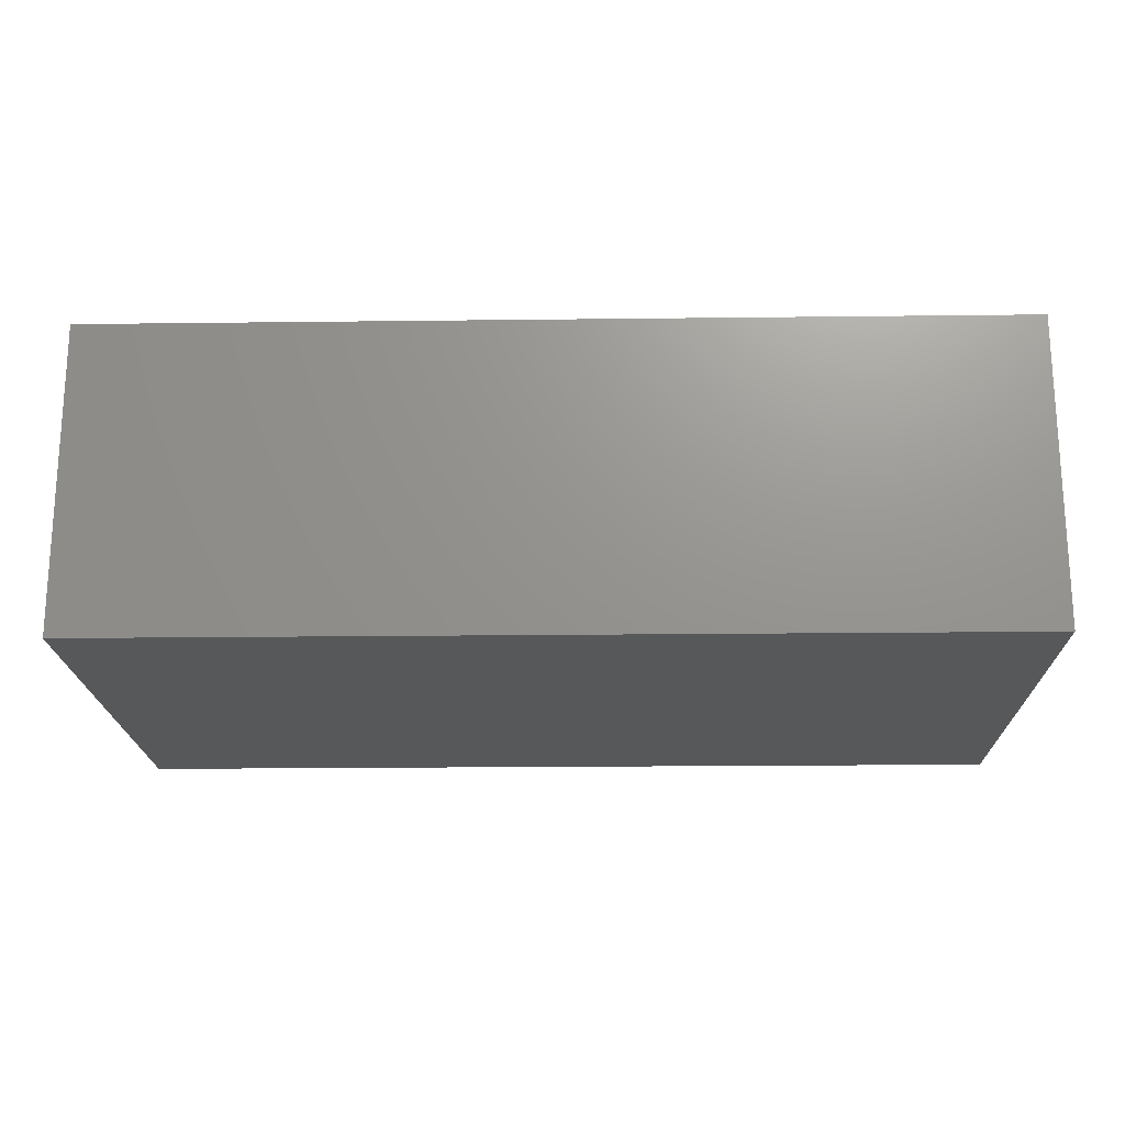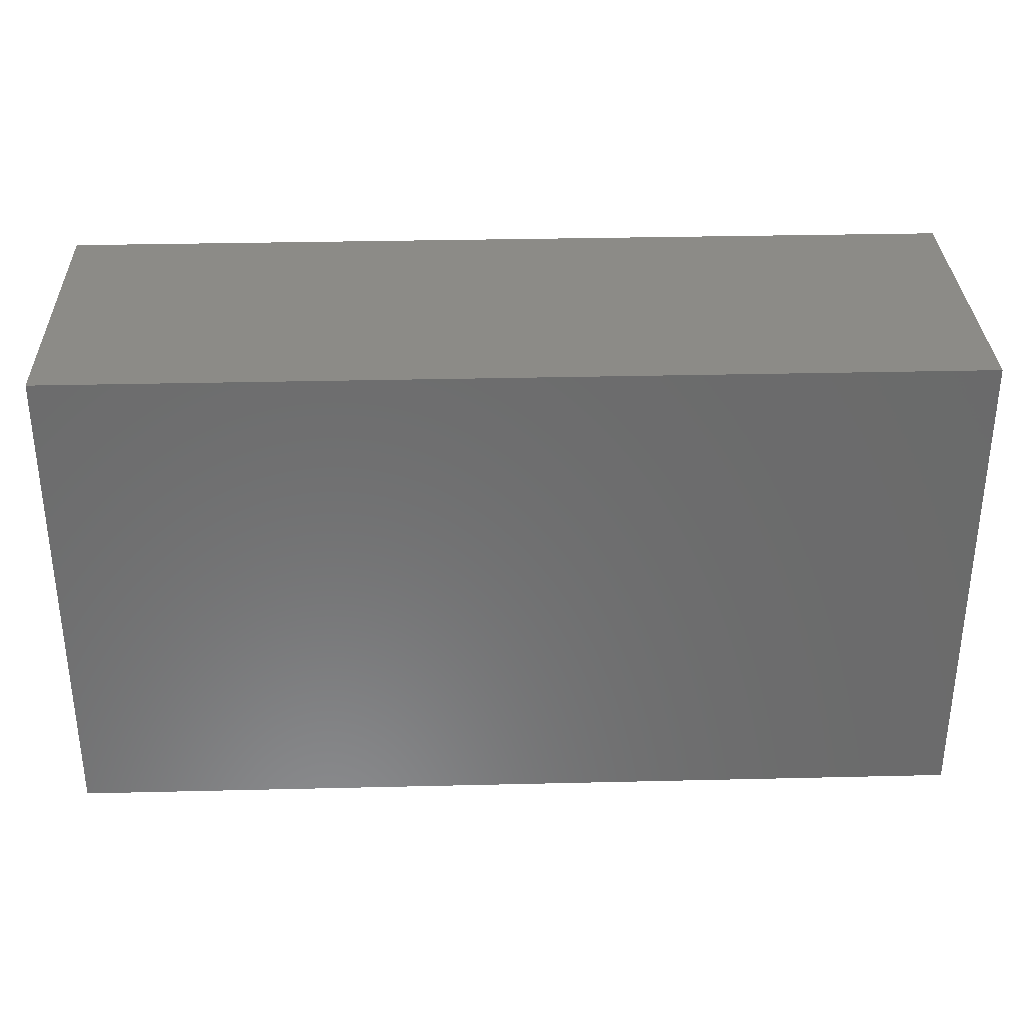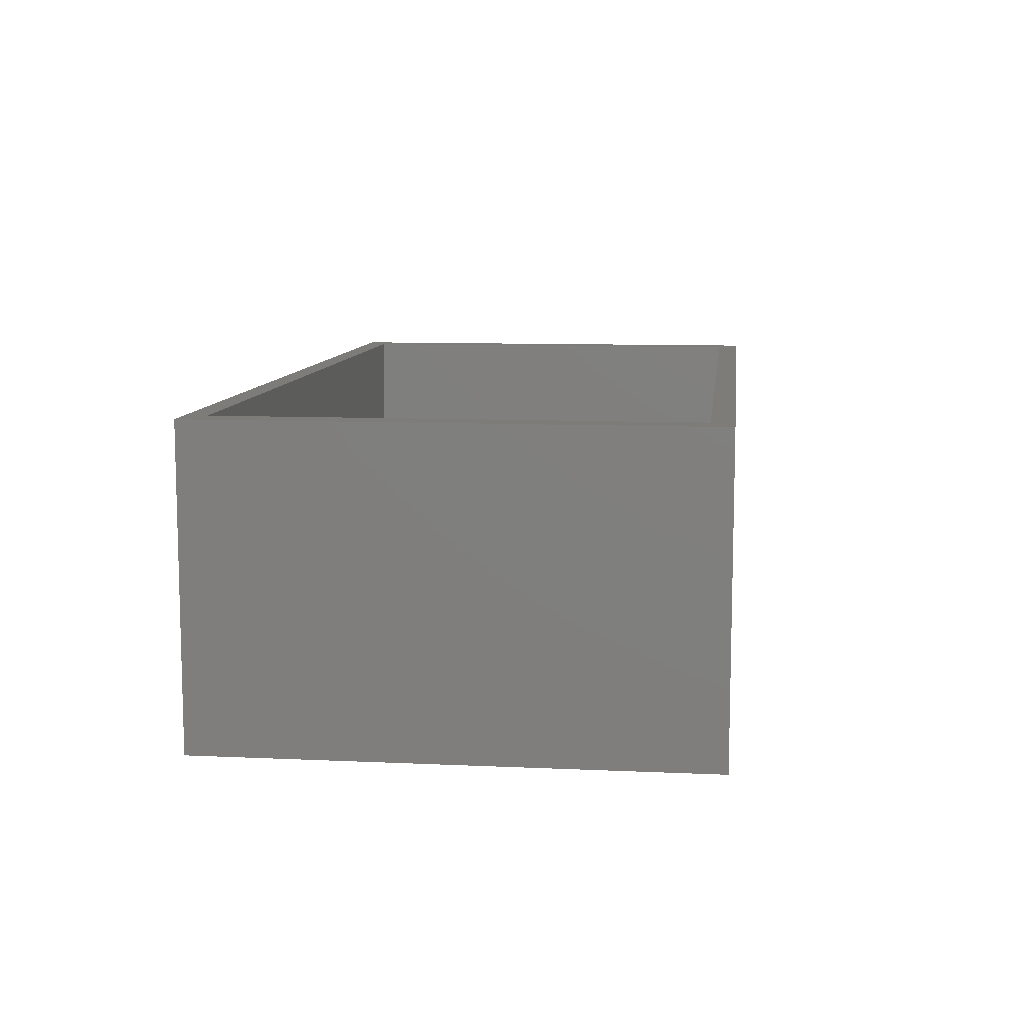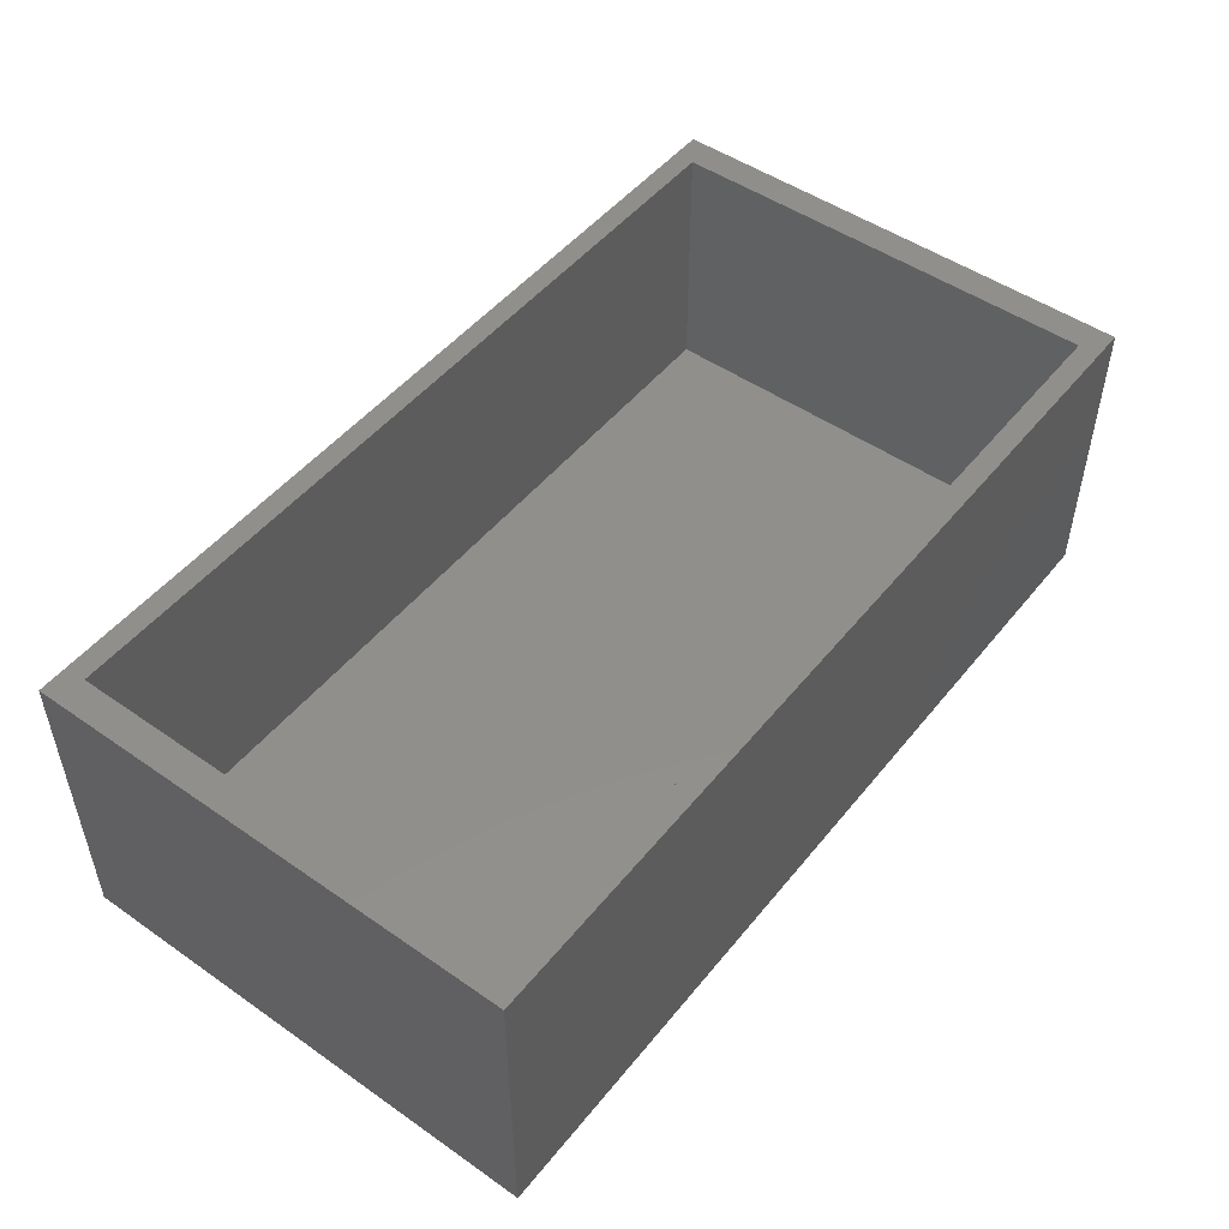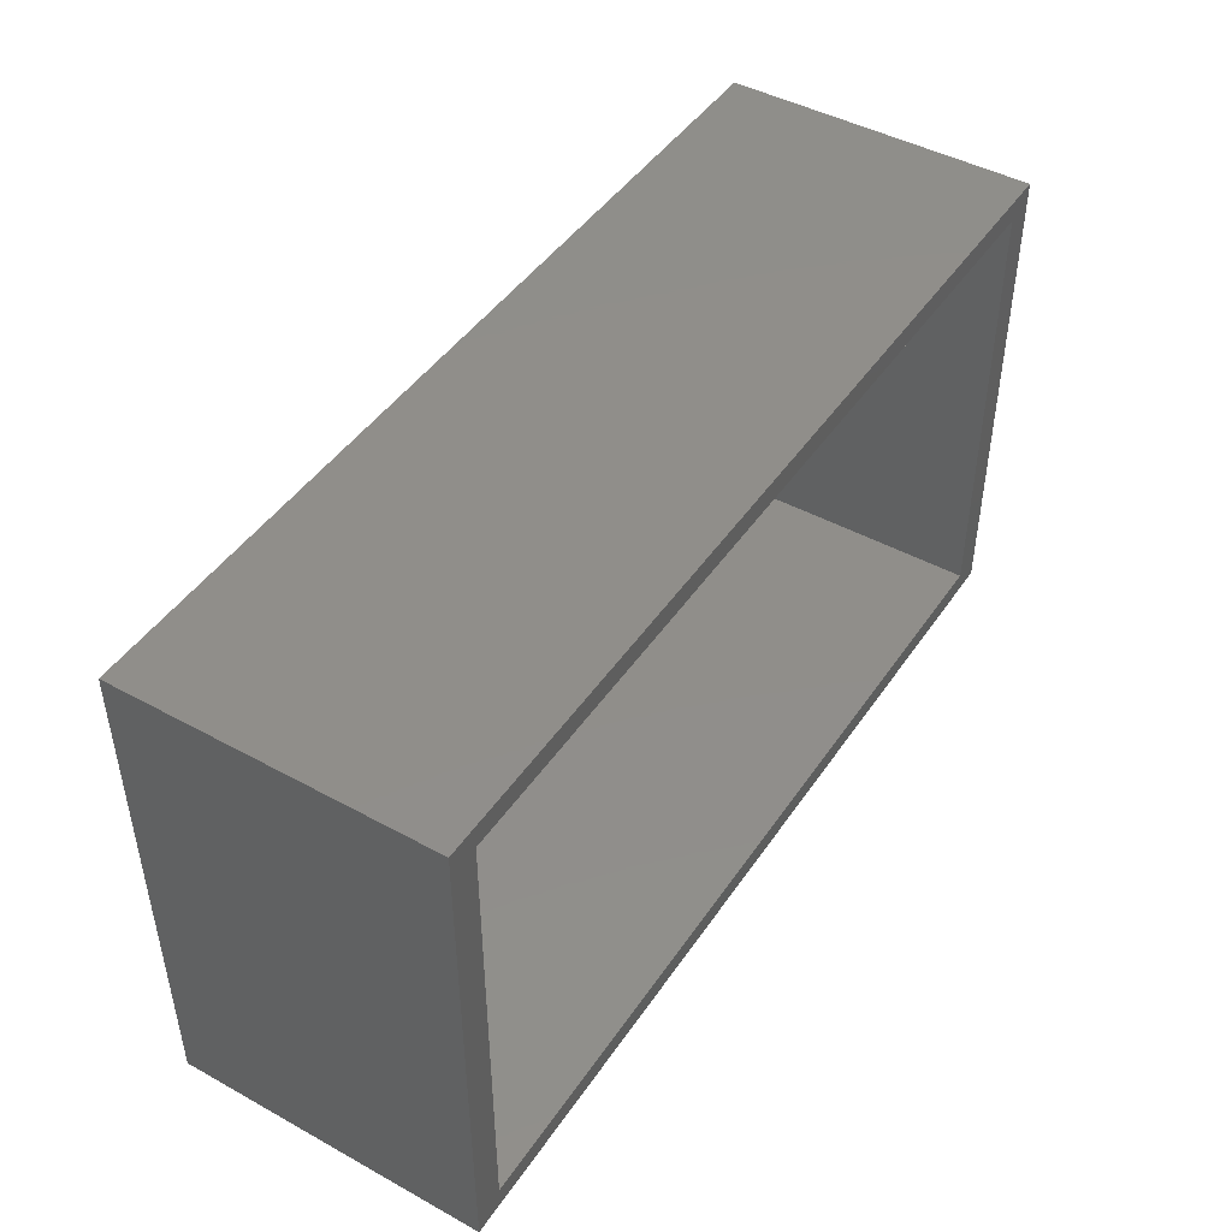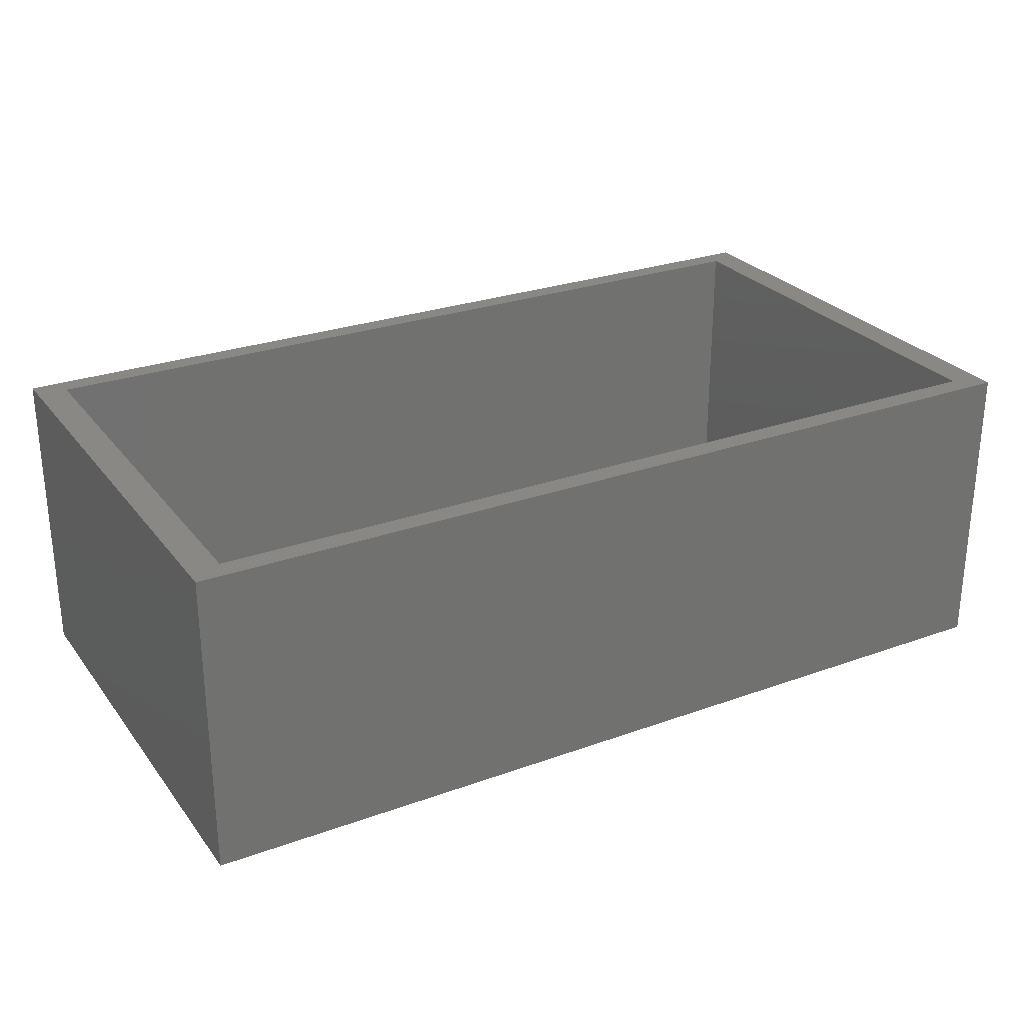
<metadata>
{"format":"stl","ext":"stl","renderer":"f3d","projection":"perspective","resolution":1024,"background":"white","views":[{"elev":-19.3,"azim":1.3,"up":"+Z"},{"elev":32.5,"azim":178.1,"up":"+Y"},{"elev":9.5,"azim":-83.2,"up":"+Z"},{"elev":49.7,"azim":127.4,"up":"+Z"},{"elev":45.7,"azim":-57.8,"up":"+Y"},{"elev":27.0,"azim":150.7,"up":"+Z"}]}
</metadata>
<code>
# stl→obj: 16 verts, 28 faces
v -74 -40 -25
v -74 40 25
v -74 40 -25
v -74 -40 25
v 74 40 25
v 69 36.5 25
v 74 -40 25
v -69 36.5 25
v -69 -36.5 25
v 69 -36.5 25
v 74 40 -25
v 74 -40 -25
v -69 36.5 -17
v -69 -36.5 -17
v 69 -36.5 -17
v 69 36.5 -17
f 1 2 3
f 2 1 4
f 5 6 7
f 5 8 6
f 8 2 9
f 2 8 5
f 10 7 6
f 9 7 10
f 9 4 7
f 4 9 2
f 7 11 5
f 11 7 12
f 1 11 12
f 11 1 3
f 1 7 4
f 7 1 12
f 11 2 5
f 2 11 3
f 9 13 8
f 13 9 14
f 15 6 16
f 6 15 10
f 13 15 16
f 15 13 14
f 15 9 10
f 9 15 14
f 13 6 8
f 6 13 16

</code>
